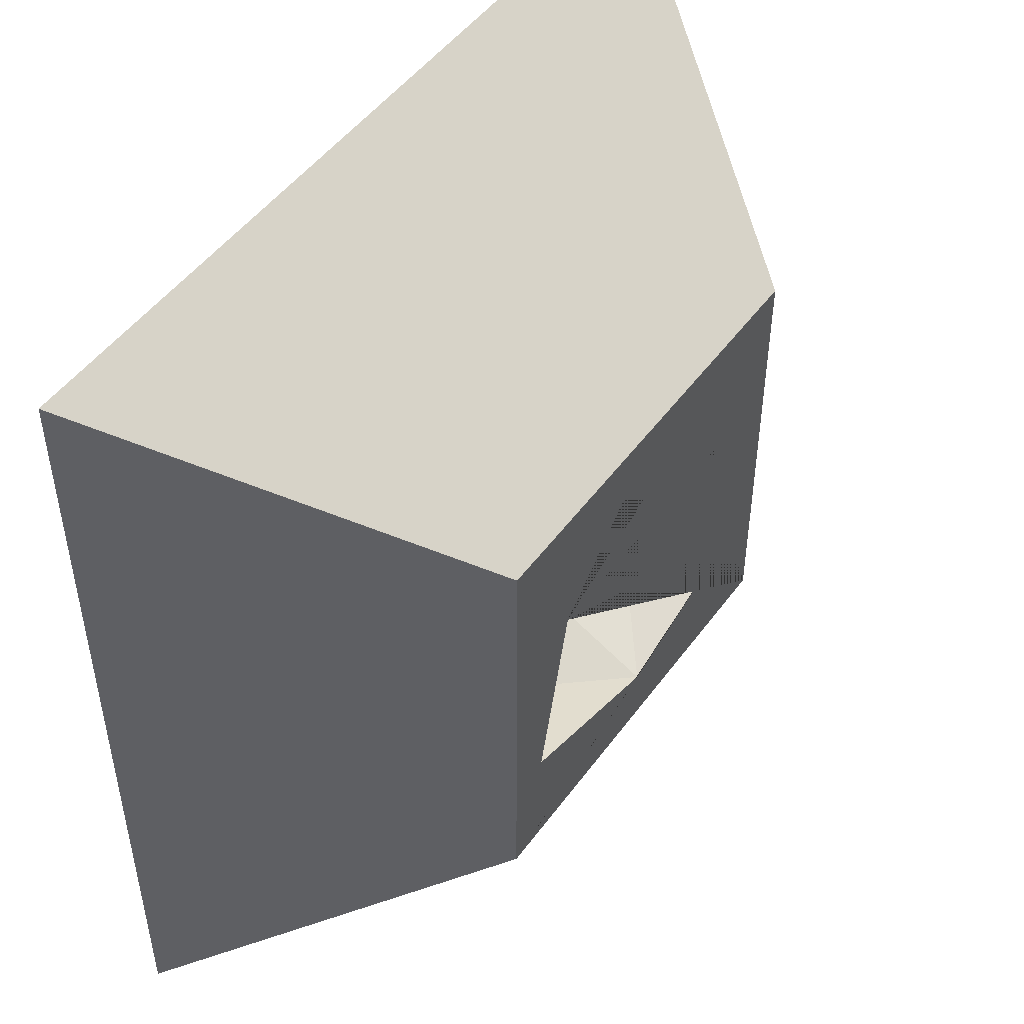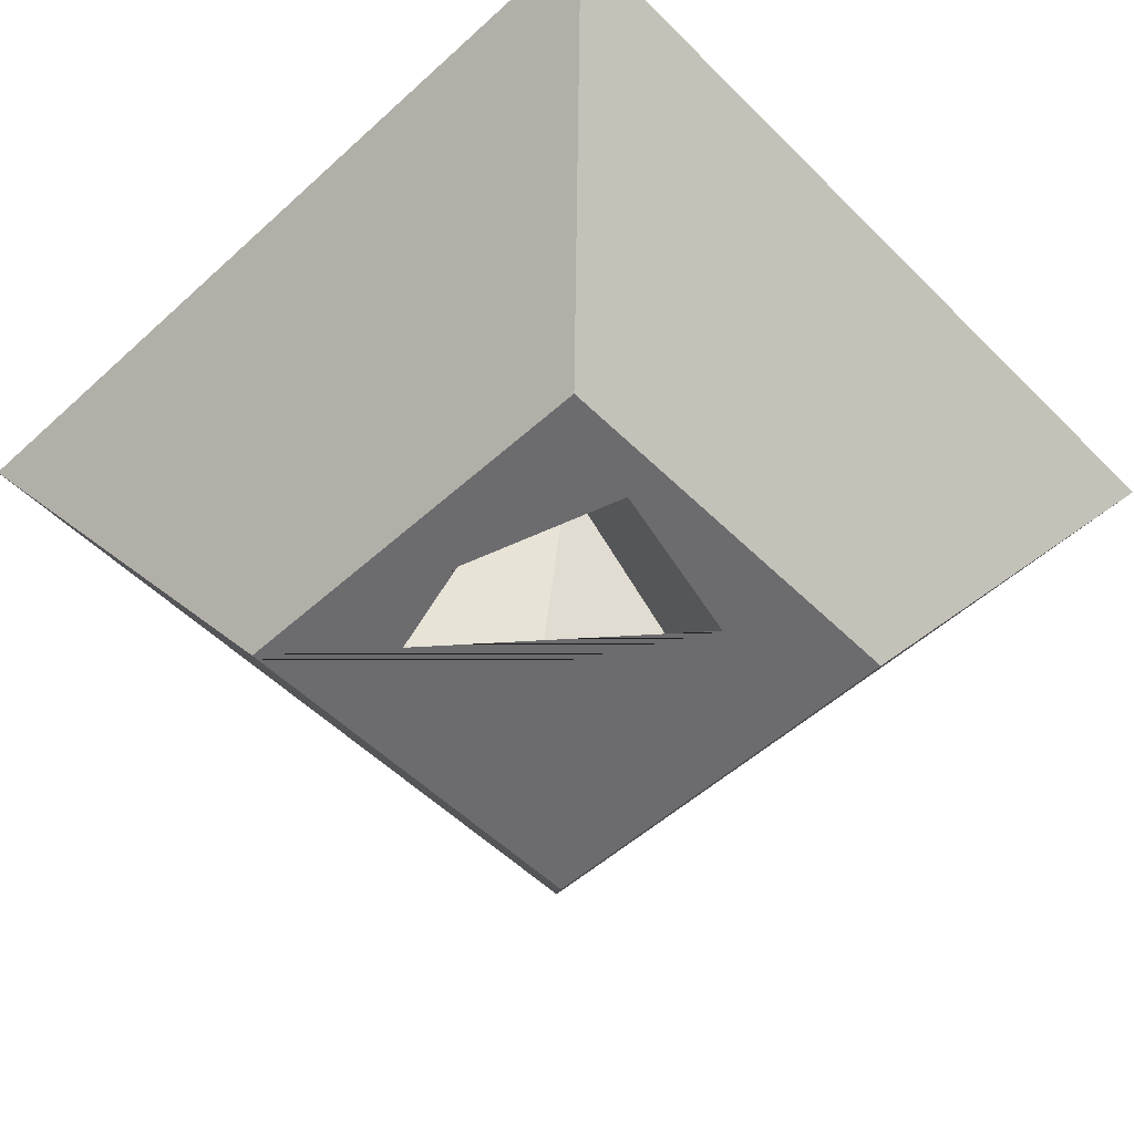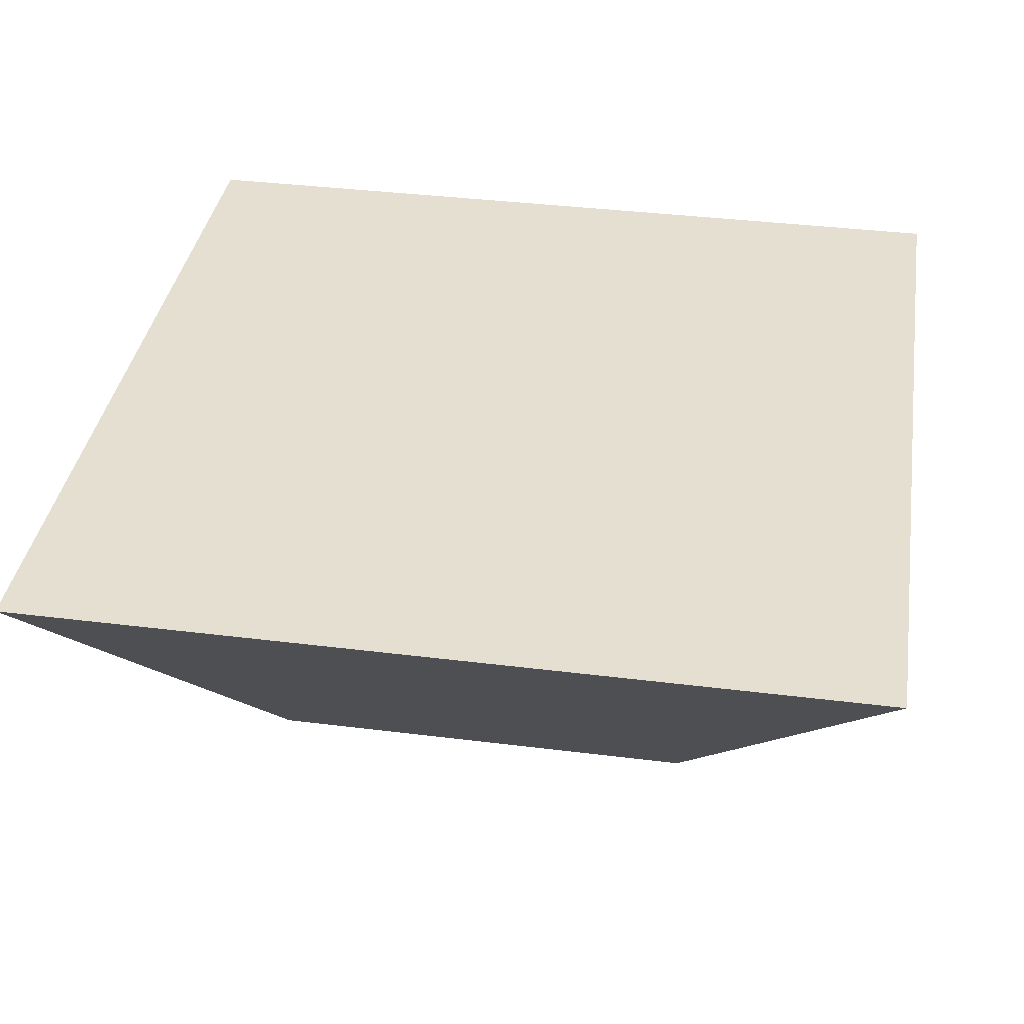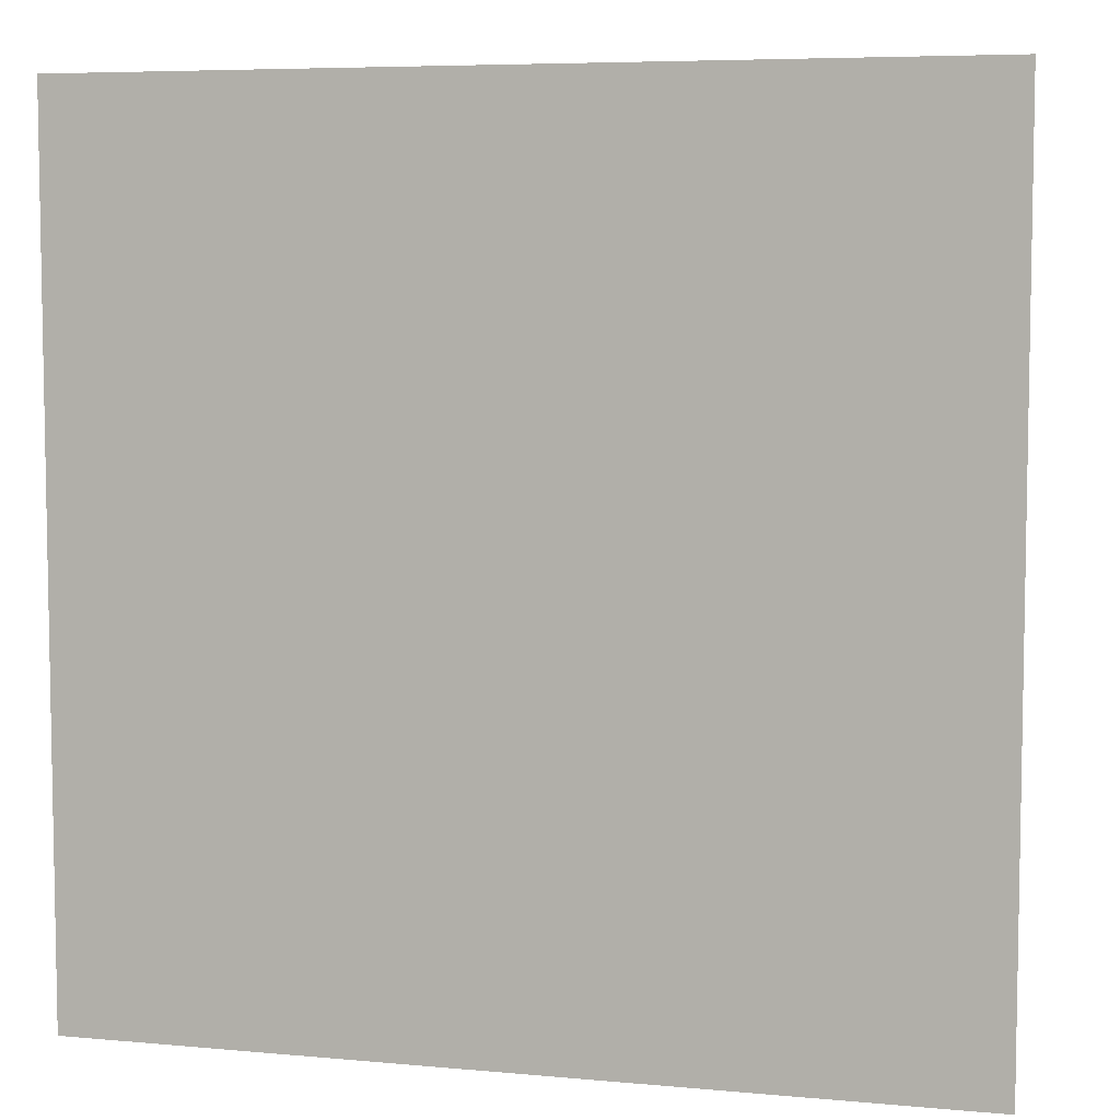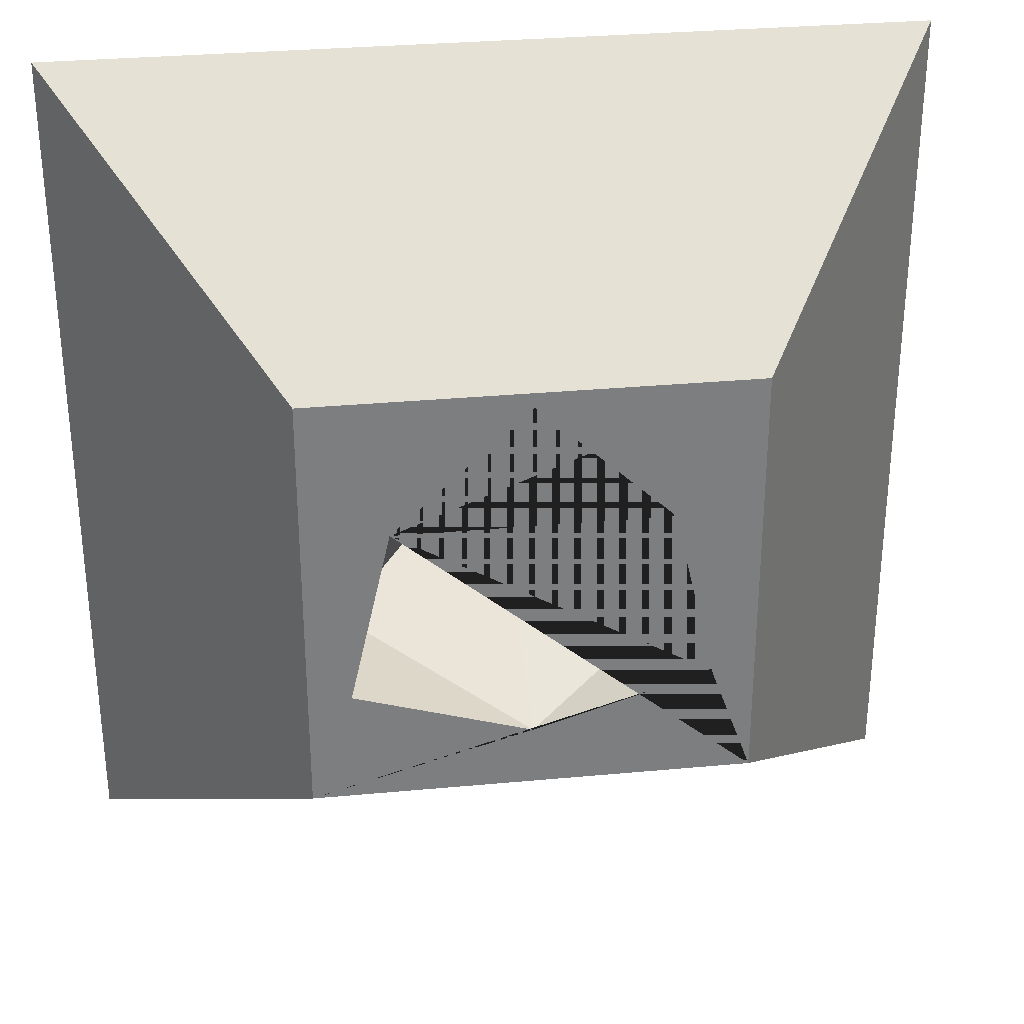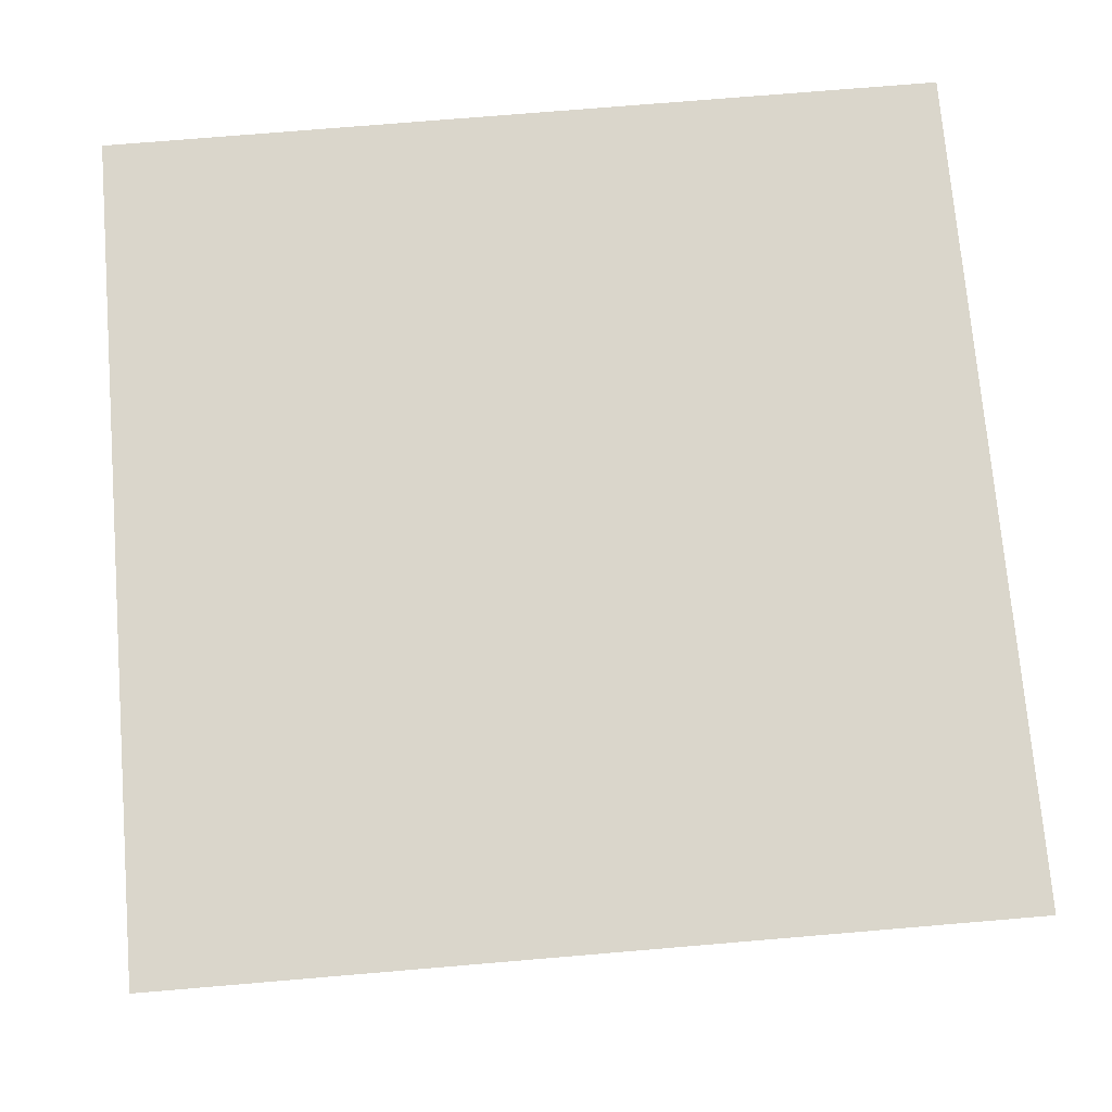
<metadata>
{"format":"obj","ext":"obj","renderer":"f3d","projection":"perspective","resolution":1024,"background":"white","views":[{"elev":49.0,"azim":-55.4,"up":"+Z"},{"elev":-53.8,"azim":-136.2,"up":"+Y"},{"elev":37.4,"azim":99.1,"up":"+Y"},{"elev":6.4,"azim":-164.7,"up":"+Z"},{"elev":31.1,"azim":-7.6,"up":"+Z"},{"elev":73.7,"azim":-94.8,"up":"+Y"}]}
</metadata>
<code>
o Cube_Cube.002
v 0 -1 -1
v 0.866 -1 0.5
v 0 1 0
v -0.866 -1 0.5
v -0 -0.0908 1.303
v -1.129 -0.0908 -0.6517
v 1.129 -0.0908 -0.6517
v -1.4 -1 1.4
v -2.8 1 2.8
v -1.4 -1 -1.4
v -2.8 1 -2.8
v 1.4 -1 1.4
v 2.8 1 2.8
v 1.4 -1 -1.4
v 2.8 1 -2.8
v -1.129 -1 -0.6517
v -0 -1 1.303
v 1.129 -1 -0.6517
f 1 7 3
f 1 18 7
f 6 16 1
f 5 17 4
f 2 5 3
f 3 5 4
f 3 6 1
f 4 6 3
f 3 7 2
f 7 18 2
f 4 16 6
f 2 17 5
f 8 9 11 10
f 10 11 15 14
f 14 15 13 12
f 12 13 9 8
f 10 14 18 1 16
f 15 11 9 13
f 4 17 2 18 14 12 8 10 16

</code>
